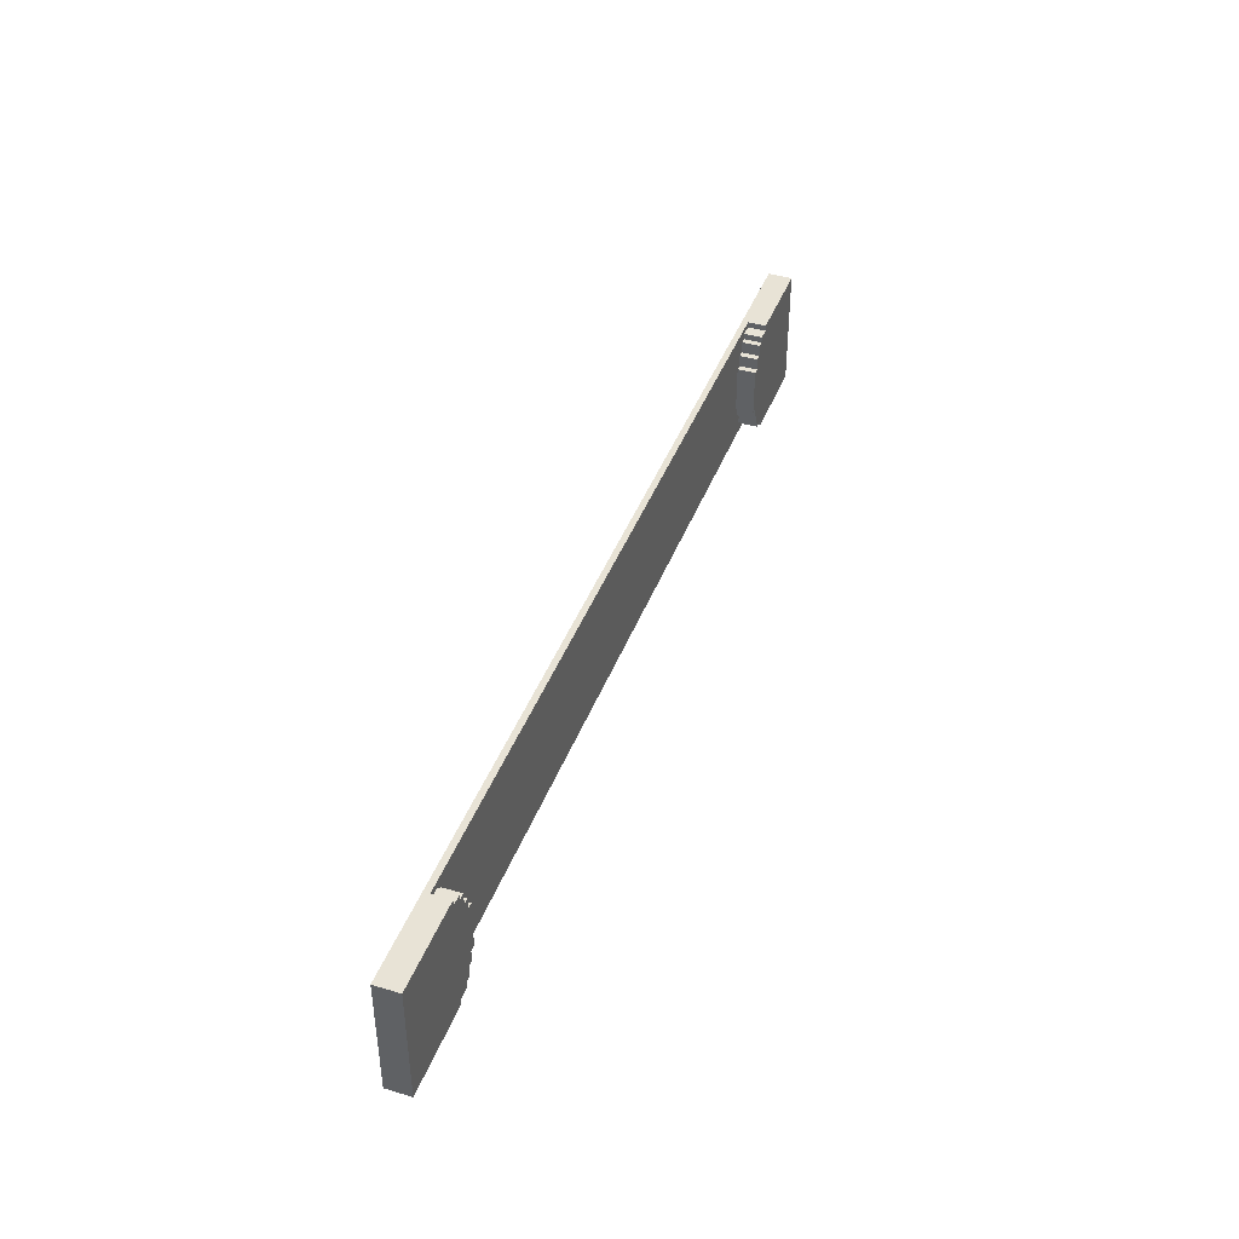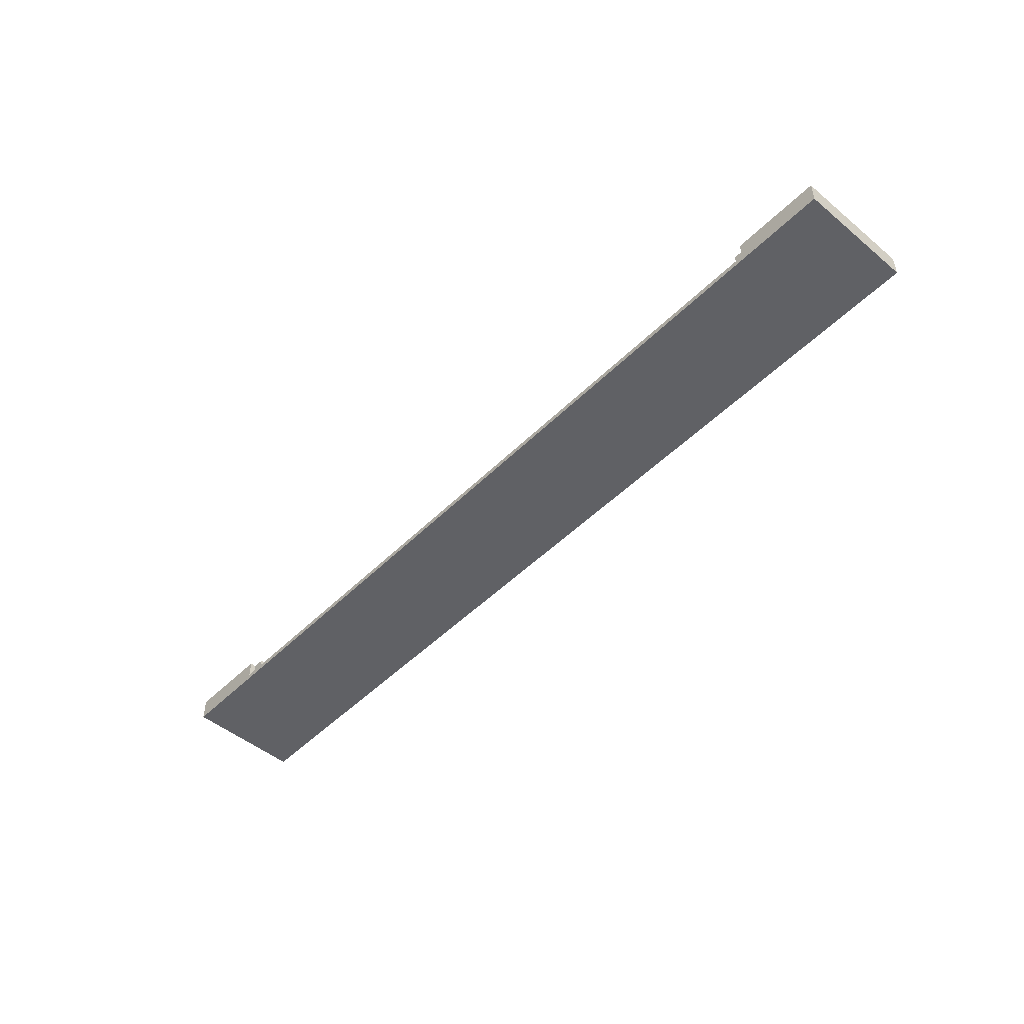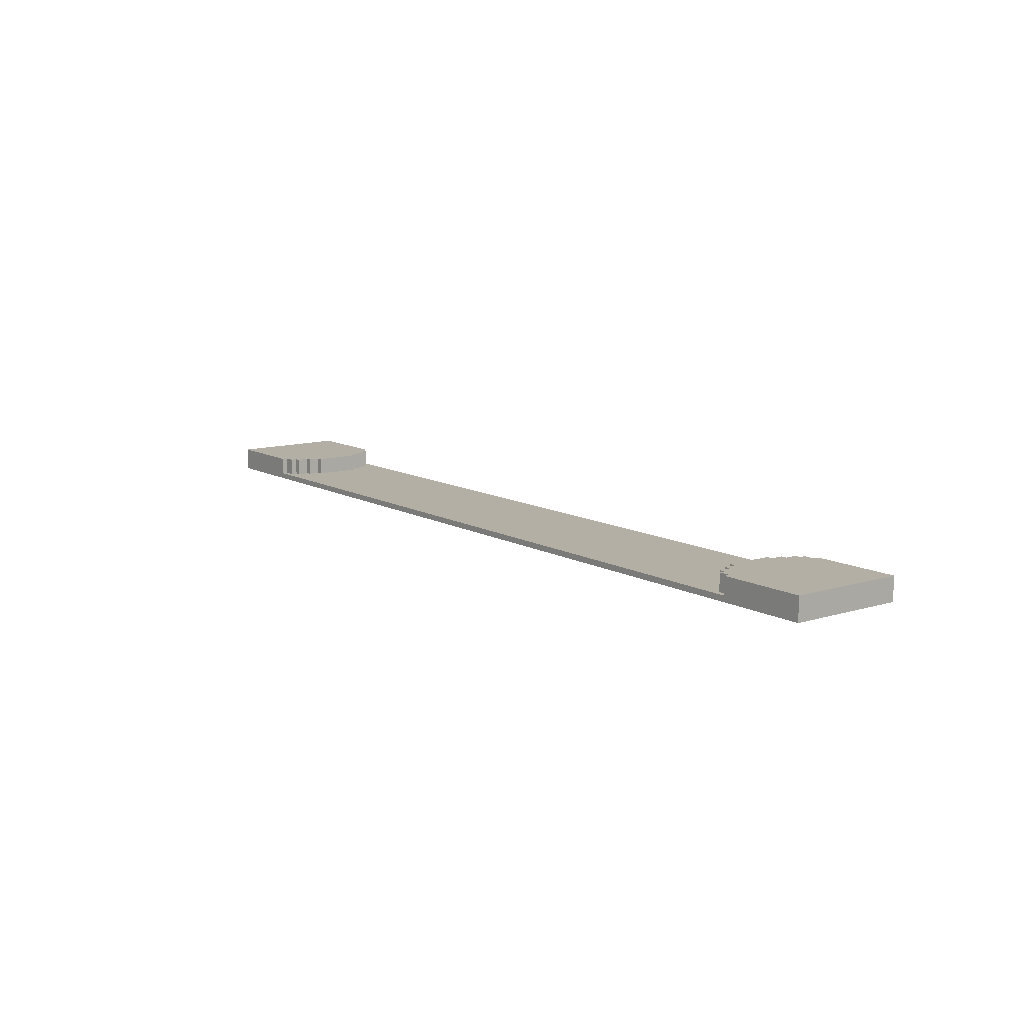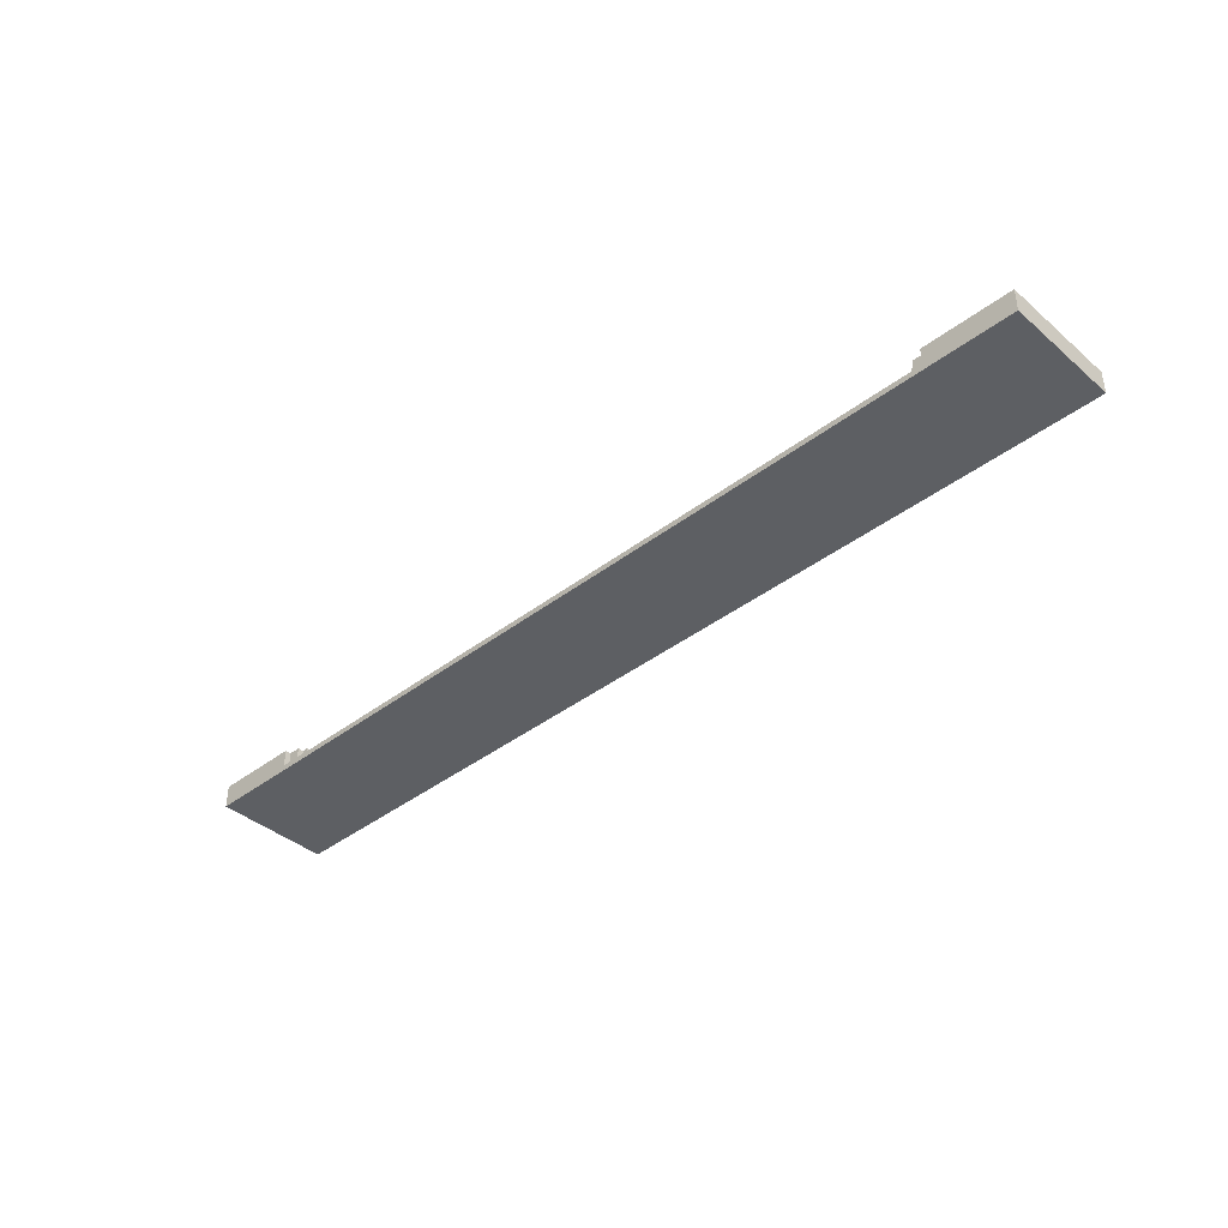
<metadata>
{"format":"obj","ext":"obj","renderer":"f3d","projection":"perspective","resolution":1024,"background":"white","views":[{"elev":41.8,"azim":109.7,"up":"+Z"},{"elev":-49.1,"azim":47.5,"up":"+Y"},{"elev":11.3,"azim":52.9,"up":"+Y"},{"elev":-39.9,"azim":43.5,"up":"+Y"}]}
</metadata>
<code>
o
v -8 -0.5 1
v -8 -0.5 -1
v -8 -0.2 0.7
v -8 -0.2 -0.7
v -8 -0.1 1
v -8 -0.1 0.7
v -8 -0.1 -0.7
v -8 -0.1 -1
v 6 -0.4 0.4
v 6 -0.4 -0.4
v 6 -0.1 0.4
v 6 -0.1 -0.4
v 6.1 -0.4 0.6
v 6.1 -0.4 0.4
v 6.1 -0.4 -0.4
v 6.1 -0.4 -0.6
v 6.1 -0.1 0.6
v 6.1 -0.1 0.4
v 6.1 -0.1 -0.4
v 6.1 -0.1 -0.6
v 6.2 -0.4 0.8
v 6.2 -0.4 0.6
v 6.2 -0.4 -0.6
v 6.2 -0.4 -0.8
v 6.2 -0.1 0.8
v 6.2 -0.1 0.6
v 6.2 -0.1 -0.6
v 6.2 -0.1 -0.8
v 6.3 -0.4 0.9
v 6.3 -0.4 0.8
v 6.3 -0.4 -0.8
v 6.3 -0.4 -0.9
v 6.3 -0.1 0.9
v 6.3 -0.1 0.8
v 6.3 -0.1 -0.8
v 6.3 -0.1 -0.9
v 6.5 -0.4 1
v 6.5 -0.4 0.9
v 6.5 -0.4 -0.9
v 6.5 -0.4 -1
v 6.5 -0.1 1
v 6.5 -0.1 0.9
v 6.5 -0.1 -0.9
v 6.5 -0.1 -1
v -6.5 -0.4 1
v -6.5 -0.4 0.9
v -6.5 -0.4 -0.9
v -6.5 -0.4 -1
v -6.5 -0.1 1
v -6.5 -0.1 0.9
v -6.5 -0.1 -0.9
v -6.5 -0.1 -1
v -6.3 -0.4 0.9
v -6.3 -0.4 0.8
v -6.3 -0.4 -0.8
v -6.3 -0.4 -0.9
v -6.3 -0.1 0.9
v -6.3 -0.1 0.8
v -6.3 -0.1 -0.8
v -6.3 -0.1 -0.9
v -6.2 -0.4 0.8
v -6.2 -0.4 0.6
v -6.2 -0.4 -0.6
v -6.2 -0.4 -0.8
v -6.2 -0.1 0.8
v -6.2 -0.1 0.6
v -6.2 -0.1 -0.6
v -6.2 -0.1 -0.8
v -6.1 -0.4 0.6
v -6.1 -0.4 0.4
v -6.1 -0.4 -0.4
v -6.1 -0.4 -0.6
v -6.1 -0.1 0.6
v -6.1 -0.1 0.4
v -6.1 -0.1 -0.4
v -6.1 -0.1 -0.6
v -6 -0.4 0.4
v -6 -0.4 -0.4
v -6 -0.1 0.4
v -6 -0.1 -0.4
v 8 -0.5 1
v 8 -0.5 -1
v 8 -0.2 0.7
v 8 -0.2 -0.7
v 8 -0.1 1
v 8 -0.1 0.7
v 8 -0.1 -0.7
v 8 -0.1 -1
v -8 -0.5 1
v -8 -0.1 1
v -6.5 -0.5 1
v -6.5 -0.4 1
v -6.5 -0.1 1
v 6.5 -0.5 1
v 6.5 -0.4 1
v 6.5 -0.1 1
v 8 -0.5 1
v 8 -0.1 1
v -6.5 -0.4 0.9
v -6.5 -0.1 0.9
v -6.3 -0.4 0.9
v -6.3 -0.1 0.9
v 6.3 -0.4 0.9
v 6.3 -0.1 0.9
v 6.5 -0.4 0.9
v 6.5 -0.1 0.9
v -6.3 -0.4 0.8
v -6.3 -0.1 0.8
v -6.2 -0.4 0.8
v -6.2 -0.1 0.8
v 6.2 -0.4 0.8
v 6.2 -0.1 0.8
v 6.3 -0.4 0.8
v 6.3 -0.1 0.8
v -6.2 -0.4 0.6
v -6.2 -0.1 0.6
v -6.1 -0.4 0.6
v -6.1 -0.1 0.6
v 6.1 -0.4 0.6
v 6.1 -0.1 0.6
v 6.2 -0.4 0.6
v 6.2 -0.1 0.6
v -6.1 -0.4 0.4
v -6.1 -0.1 0.4
v -6 -0.4 0.4
v -6 -0.1 0.4
v 6 -0.4 0.4
v 6 -0.1 0.4
v 6.1 -0.4 0.4
v 6.1 -0.1 0.4
v -6.1 -0.4 -0.4
v -6.1 -0.1 -0.4
v -6 -0.4 -0.4
v -6 -0.1 -0.4
v 6 -0.4 -0.4
v 6 -0.1 -0.4
v 6.1 -0.4 -0.4
v 6.1 -0.1 -0.4
v -6.2 -0.4 -0.6
v -6.2 -0.1 -0.6
v -6.1 -0.4 -0.6
v -6.1 -0.1 -0.6
v 6.1 -0.4 -0.6
v 6.1 -0.1 -0.6
v 6.2 -0.4 -0.6
v 6.2 -0.1 -0.6
v -6.3 -0.4 -0.8
v -6.3 -0.1 -0.8
v -6.2 -0.4 -0.8
v -6.2 -0.1 -0.8
v 6.2 -0.4 -0.8
v 6.2 -0.1 -0.8
v 6.3 -0.4 -0.8
v 6.3 -0.1 -0.8
v -6.5 -0.4 -0.9
v -6.5 -0.1 -0.9
v -6.3 -0.4 -0.9
v -6.3 -0.1 -0.9
v 6.3 -0.4 -0.9
v 6.3 -0.1 -0.9
v 6.5 -0.4 -0.9
v 6.5 -0.1 -0.9
v -8 -0.5 -1
v -8 -0.1 -1
v -6.5 -0.5 -1
v -6.5 -0.4 -1
v -6.5 -0.1 -1
v 6.5 -0.5 -1
v 6.5 -0.4 -1
v 6.5 -0.1 -1
v 8 -0.5 -1
v 8 -0.1 -1
v -8 -0.5 1
v -6.5 -0.5 1
v 6.5 -0.5 1
v 8 -0.5 1
v -6.5 -0.5 0.9
v -6.3 -0.5 0.9
v 6.3 -0.5 0.9
v 6.5 -0.5 0.9
v -6.3 -0.5 0.8
v -6.2 -0.5 0.8
v 6.2 -0.5 0.8
v 6.3 -0.5 0.8
v -6.2 -0.5 0.6
v -6.1 -0.5 0.6
v 6.1 -0.5 0.6
v 6.2 -0.5 0.6
v -6.1 -0.5 0.4
v -6 -0.5 0.4
v 6 -0.5 0.4
v 6.1 -0.5 0.4
v -6.1 -0.5 -0.4
v -6 -0.5 -0.4
v 6 -0.5 -0.4
v 6.1 -0.5 -0.4
v -6.2 -0.5 -0.6
v -6.1 -0.5 -0.6
v 6.1 -0.5 -0.6
v 6.2 -0.5 -0.6
v -6.3 -0.5 -0.8
v -6.2 -0.5 -0.8
v 6.2 -0.5 -0.8
v 6.3 -0.5 -0.8
v -6.5 -0.5 -0.9
v -6.3 -0.5 -0.9
v 6.3 -0.5 -0.9
v 6.5 -0.5 -0.9
v -8 -0.5 -1
v -6.5 -0.5 -1
v 6.5 -0.5 -1
v 8 -0.5 -1
v -6.5 -0.4 1
v 6.5 -0.4 1
v -6.5 -0.4 0.9
v -6.3 -0.4 0.9
v 6.3 -0.4 0.9
v 6.5 -0.4 0.9
v -6.3 -0.4 0.8
v -6.2 -0.4 0.8
v 6.2 -0.4 0.8
v 6.3 -0.4 0.8
v -6.2 -0.4 0.6
v -6.1 -0.4 0.6
v 6.1 -0.4 0.6
v 6.2 -0.4 0.6
v -6.1 -0.4 0.4
v -6 -0.4 0.4
v 6 -0.4 0.4
v 6.1 -0.4 0.4
v -6.1 -0.4 -0.4
v -6 -0.4 -0.4
v 6 -0.4 -0.4
v 6.1 -0.4 -0.4
v -6.2 -0.4 -0.6
v -6.1 -0.4 -0.6
v 6.1 -0.4 -0.6
v 6.2 -0.4 -0.6
v -6.3 -0.4 -0.8
v -6.2 -0.4 -0.8
v 6.2 -0.4 -0.8
v 6.3 -0.4 -0.8
v -6.5 -0.4 -0.9
v -6.3 -0.4 -0.9
v 6.3 -0.4 -0.9
v 6.5 -0.4 -0.9
v -6.5 -0.4 -1
v 6.5 -0.4 -1
v -8 -0.1 1
v -6.5 -0.1 1
v 6.5 -0.1 1
v 8 -0.1 1
v -6.5 -0.1 0.9
v -6.3 -0.1 0.9
v 6.3 -0.1 0.9
v 6.5 -0.1 0.9
v -6.3 -0.1 0.8
v -6.2 -0.1 0.8
v 6.2 -0.1 0.8
v 6.3 -0.1 0.8
v -8 -0.1 0.7
v -6.7 -0.1 0.7
v 6.7 -0.1 0.7
v 8 -0.1 0.7
v -6.7 -0.1 0.6
v -6.5 -0.1 0.6
v -6.2 -0.1 0.6
v -6.1 -0.1 0.6
v 6.1 -0.1 0.6
v 6.2 -0.1 0.6
v 6.5 -0.1 0.6
v 6.7 -0.1 0.6
v -6.5 -0.1 0.5
v -6.4 -0.1 0.5
v 6.4 -0.1 0.5
v 6.5 -0.1 0.5
v -6.1 -0.1 0.4
v -6 -0.1 0.4
v 6 -0.1 0.4
v 6.1 -0.1 0.4
v -6.4 -0.1 0.3
v -6.3 -0.1 0.3
v 6.3 -0.1 0.3
v 6.4 -0.1 0.3
v -6.4 -0.1 -0.3
v -6.3 -0.1 -0.3
v 6.3 -0.1 -0.3
v 6.4 -0.1 -0.3
v -6.1 -0.1 -0.4
v -6 -0.1 -0.4
v 6 -0.1 -0.4
v 6.1 -0.1 -0.4
v -6.5 -0.1 -0.5
v -6.4 -0.1 -0.5
v 6.4 -0.1 -0.5
v 6.5 -0.1 -0.5
v -6.7 -0.1 -0.6
v -6.5 -0.1 -0.6
v -6.2 -0.1 -0.6
v -6.1 -0.1 -0.6
v 6.1 -0.1 -0.6
v 6.2 -0.1 -0.6
v 6.5 -0.1 -0.6
v 6.7 -0.1 -0.6
v -8 -0.1 -0.7
v -6.7 -0.1 -0.7
v 6.7 -0.1 -0.7
v 8 -0.1 -0.7
v -6.3 -0.1 -0.8
v -6.2 -0.1 -0.8
v 6.2 -0.1 -0.8
v 6.3 -0.1 -0.8
v -6.5 -0.1 -0.9
v -6.3 -0.1 -0.9
v 6.3 -0.1 -0.9
v 6.5 -0.1 -0.9
v -8 -0.1 -1
v -6.5 -0.1 -1
v 6.5 -0.1 -1
v 8 -0.1 -1
f 3 2 1
f 4 2 3
f 5 3 1
f 6 4 3
f 6 3 5
f 7 2 4
f 7 4 6
f 8 2 7
f 11 10 9
f 12 10 11
f 17 14 13
f 18 14 17
f 19 16 15
f 20 16 19
f 25 22 21
f 26 22 25
f 27 24 23
f 28 24 27
f 33 30 29
f 34 30 33
f 35 32 31
f 36 32 35
f 41 38 37
f 42 38 41
f 43 40 39
f 44 40 43
f 45 46 49
f 49 46 50
f 47 48 51
f 51 48 52
f 53 54 57
f 57 54 58
f 55 56 59
f 59 56 60
f 61 62 65
f 65 62 66
f 63 64 67
f 67 64 68
f 69 70 73
f 73 70 74
f 71 72 75
f 75 72 76
f 77 78 79
f 79 78 80
f 81 82 83
f 83 82 84
f 81 83 85
f 83 84 86
f 85 83 86
f 84 82 87
f 86 84 87
f 87 82 88
f 91 90 89
f 92 90 91
f 93 90 92
f 94 92 91
f 95 92 94
f 97 95 94
f 97 96 95
f 98 96 97
f 101 100 99
f 102 100 101
f 105 104 103
f 106 104 105
f 109 108 107
f 110 108 109
f 113 112 111
f 114 112 113
f 117 116 115
f 118 116 117
f 121 120 119
f 122 120 121
f 125 124 123
f 126 124 125
f 129 128 127
f 130 128 129
f 131 132 133
f 133 132 134
f 135 136 137
f 137 136 138
f 139 140 141
f 141 140 142
f 143 144 145
f 145 144 146
f 147 148 149
f 149 148 150
f 151 152 153
f 153 152 154
f 155 156 157
f 157 156 158
f 159 160 161
f 161 160 162
f 163 164 165
f 165 164 166
f 166 164 167
f 165 166 168
f 168 166 169
f 168 169 171
f 169 170 171
f 171 170 172
f 177 174 173
f 177 175 174
f 178 175 177
f 179 175 178
f 180 176 175
f 180 175 179
f 181 179 178
f 181 178 177
f 182 179 181
f 183 179 182
f 184 180 179
f 184 179 183
f 185 183 182
f 185 182 181
f 186 183 185
f 187 183 186
f 188 184 183
f 188 183 187
f 189 187 186
f 189 186 185
f 190 187 189
f 191 187 190
f 192 188 187
f 192 187 191
f 193 189 185
f 193 190 189
f 194 191 190
f 194 190 193
f 195 192 191
f 195 191 194
f 196 188 192
f 196 192 195
f 197 185 181
f 197 193 185
f 198 196 195
f 198 193 197
f 198 195 194
f 198 194 193
f 199 188 196
f 199 196 198
f 200 184 188
f 200 188 199
f 201 181 177
f 201 197 181
f 202 199 198
f 202 197 201
f 202 198 197
f 202 200 199
f 203 184 200
f 203 200 202
f 204 180 184
f 204 184 203
f 205 177 173
f 205 201 177
f 206 203 202
f 206 201 205
f 206 202 201
f 206 204 203
f 207 180 204
f 207 204 206
f 208 176 180
f 208 180 207
f 209 205 173
f 210 207 206
f 210 205 209
f 210 206 205
f 210 208 207
f 211 176 208
f 211 208 210
f 212 176 211
f 213 214 215
f 215 214 216
f 216 214 217
f 217 214 218
f 216 217 219
f 219 217 220
f 220 217 221
f 221 217 222
f 220 221 223
f 223 221 224
f 224 221 225
f 225 221 226
f 224 225 227
f 227 225 228
f 228 225 229
f 229 225 230
f 228 229 232
f 232 229 233
f 231 232 236
f 233 234 236
f 232 233 236
f 236 234 237
f 236 237 240
f 237 238 240
f 235 236 240
f 240 238 241
f 240 241 244
f 241 242 244
f 239 240 244
f 244 242 245
f 244 245 247
f 245 246 247
f 243 244 247
f 247 246 248
f 249 250 253
f 251 252 256
f 253 254 257
f 255 256 260
f 257 258 261
f 249 253 261
f 253 257 261
f 261 258 262
f 259 260 263
f 260 256 263
f 256 252 263
f 263 252 264
f 262 258 265
f 261 262 265
f 265 258 266
f 266 258 267
f 259 263 270
f 270 263 271
f 263 264 272
f 271 263 272
f 267 268 273
f 265 266 273
f 266 267 273
f 273 268 274
f 270 271 275
f 269 270 275
f 271 272 276
f 275 271 276
f 274 268 277
f 269 275 280
f 277 278 281
f 273 274 281
f 274 277 281
f 281 278 282
f 279 280 283
f 280 275 283
f 275 276 284
f 283 275 284
f 281 282 285
f 273 281 285
f 282 278 286
f 285 282 286
f 279 283 287
f 283 284 287
f 284 276 288
f 287 284 288
f 286 278 289
f 285 286 289
f 289 278 290
f 279 287 291
f 287 288 291
f 291 288 292
f 273 285 293
f 265 273 293
f 285 289 294
f 293 285 294
f 292 288 295
f 288 276 295
f 276 272 296
f 295 276 296
f 261 265 297
f 265 293 297
f 293 294 298
f 297 293 298
f 294 289 299
f 298 294 299
f 299 289 300
f 292 295 301
f 295 296 301
f 301 296 302
f 296 272 303
f 302 296 303
f 272 264 304
f 303 272 304
f 261 297 305
f 297 298 306
f 305 297 306
f 298 299 306
f 304 264 307
f 302 303 307
f 303 304 307
f 307 264 308
f 306 299 309
f 305 306 309
f 309 299 310
f 307 308 311
f 302 307 311
f 311 308 312
f 305 309 313
f 313 309 314
f 312 308 315
f 315 308 316
f 305 313 317
f 317 313 318
f 316 308 319
f 319 308 320

</code>
